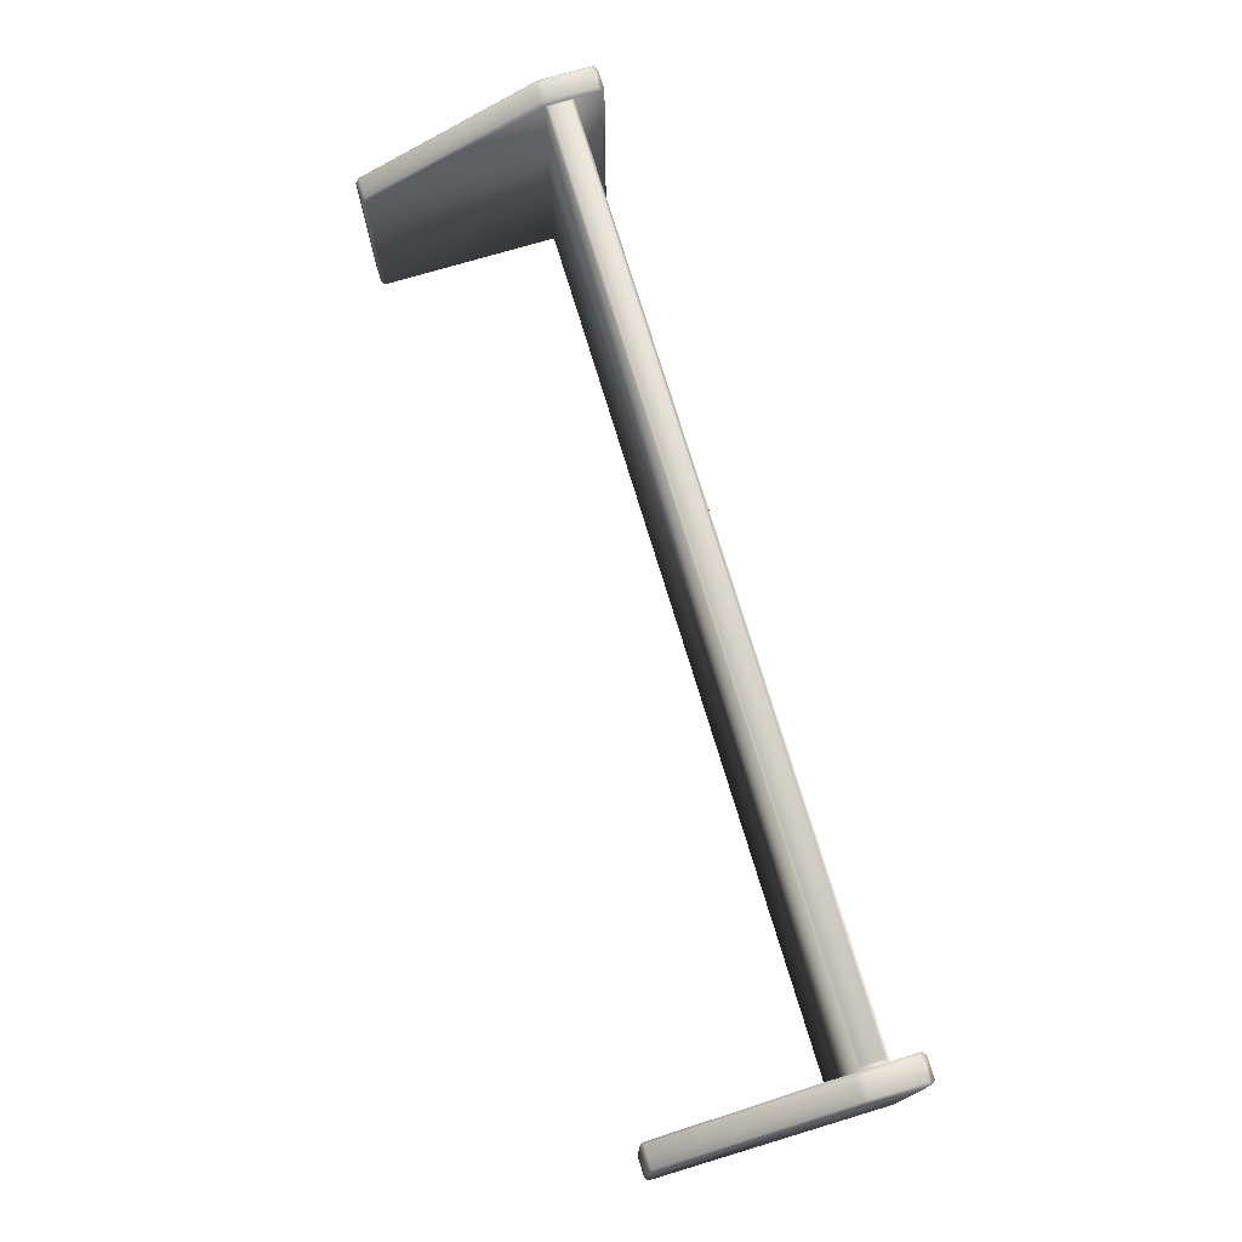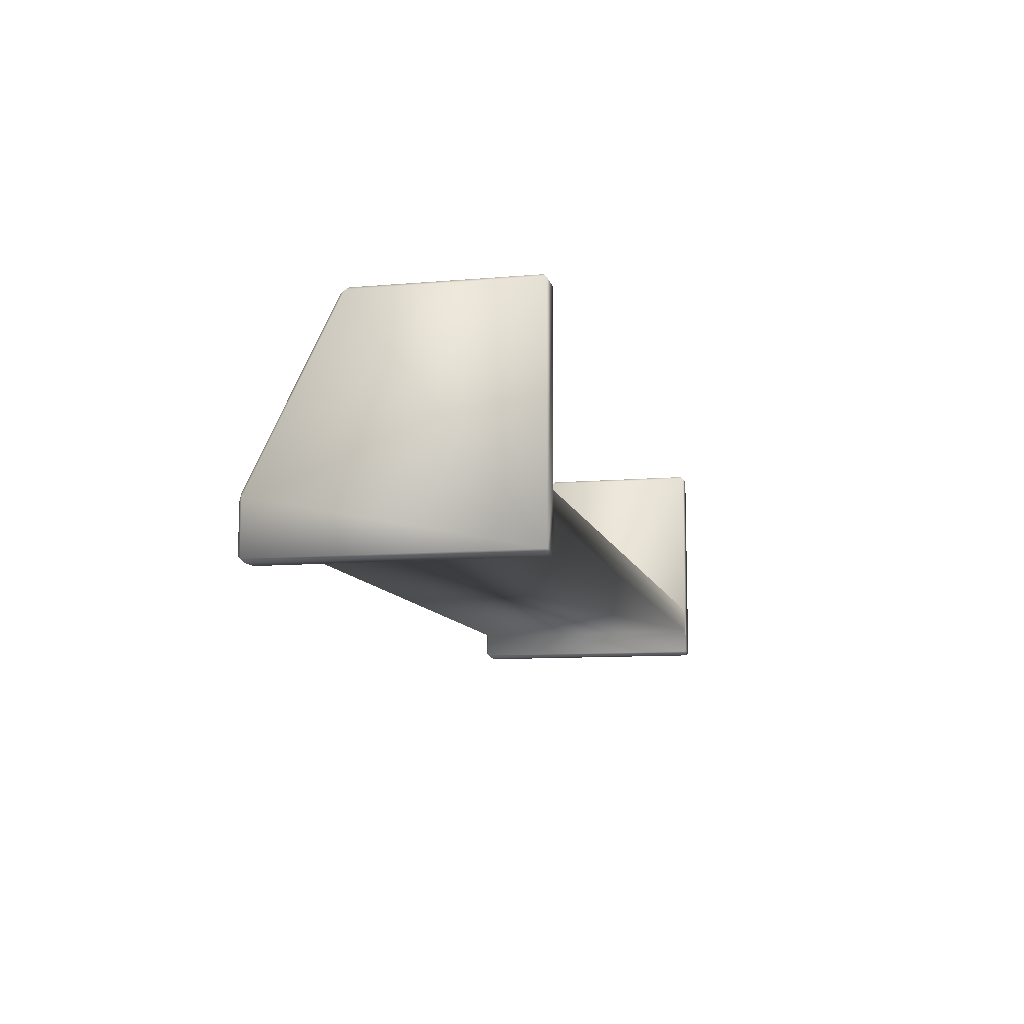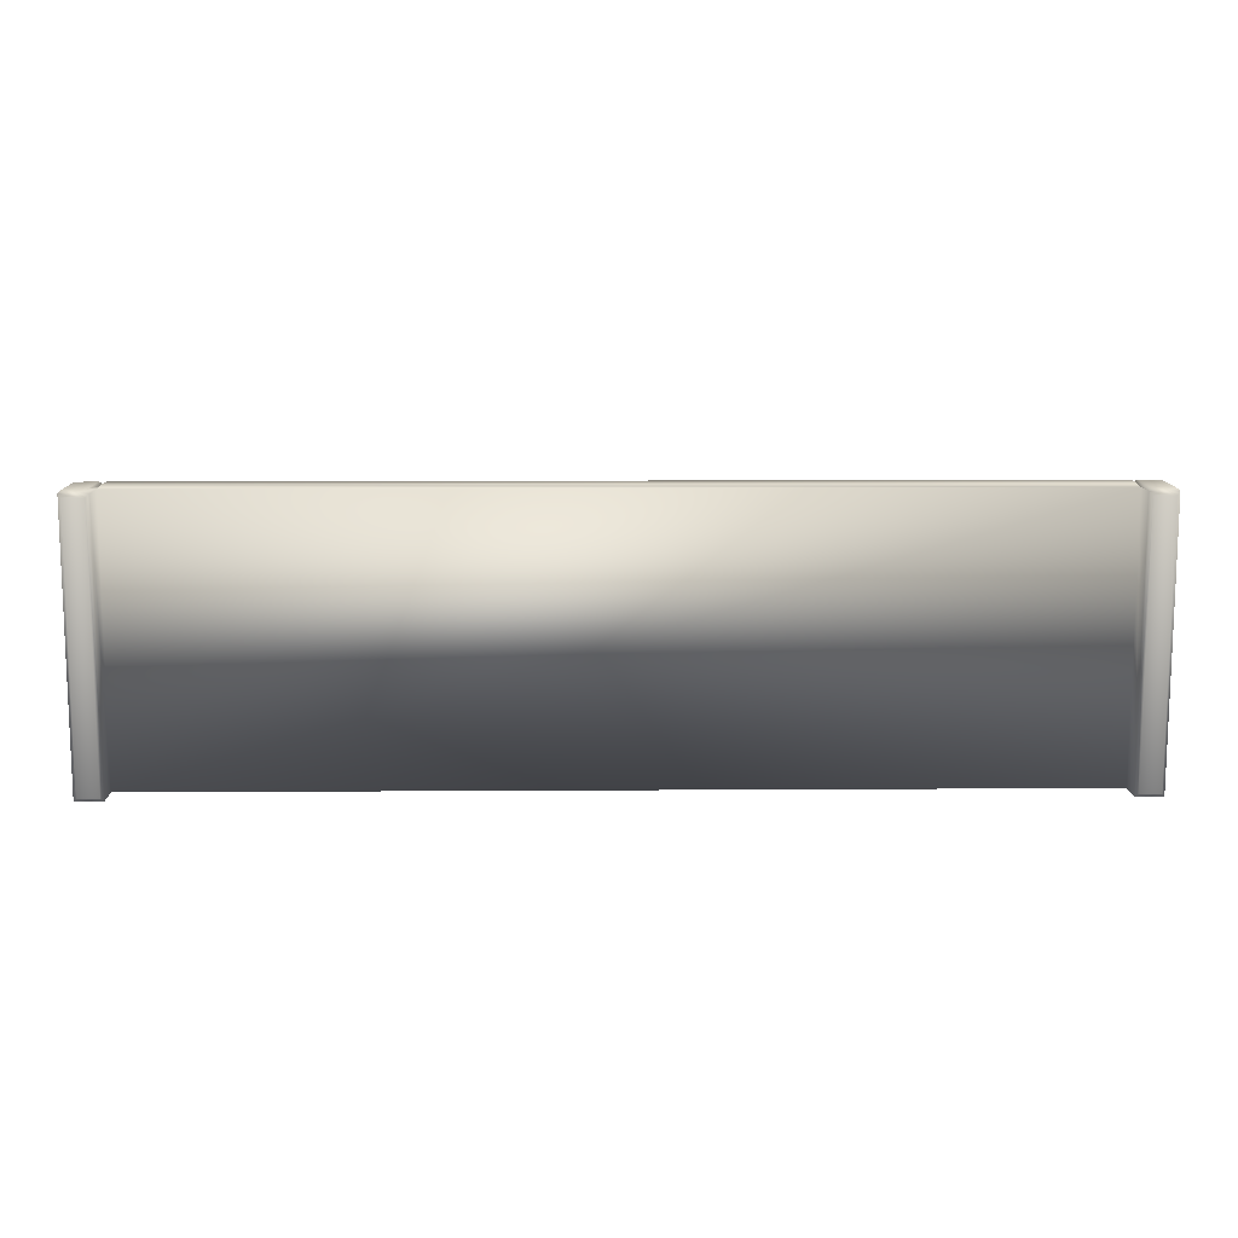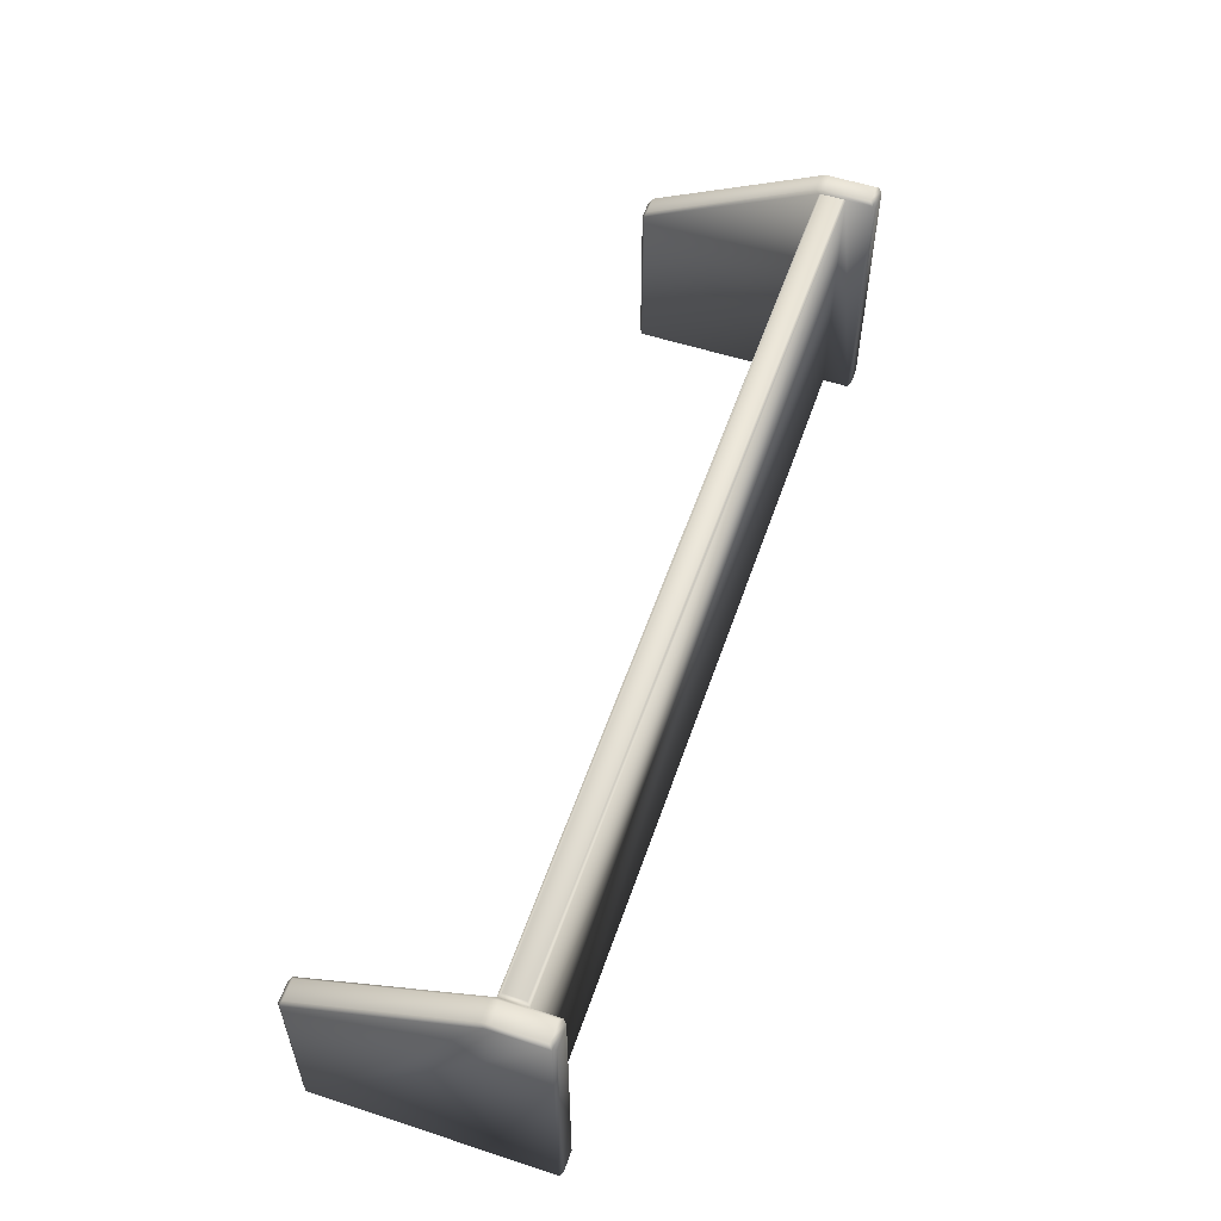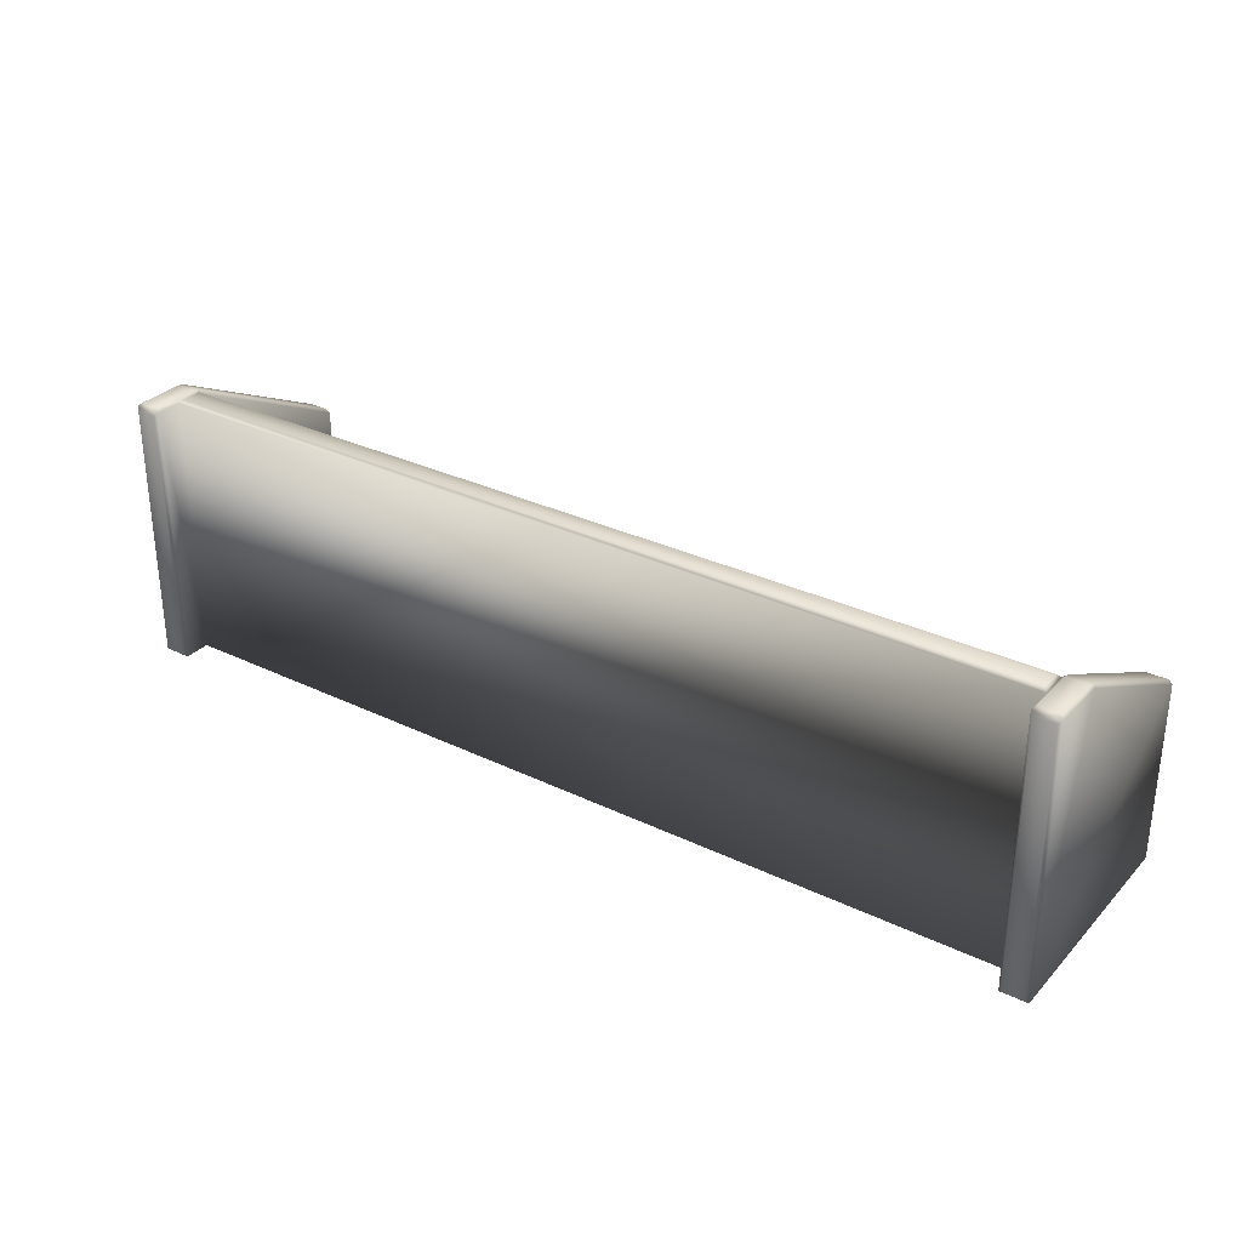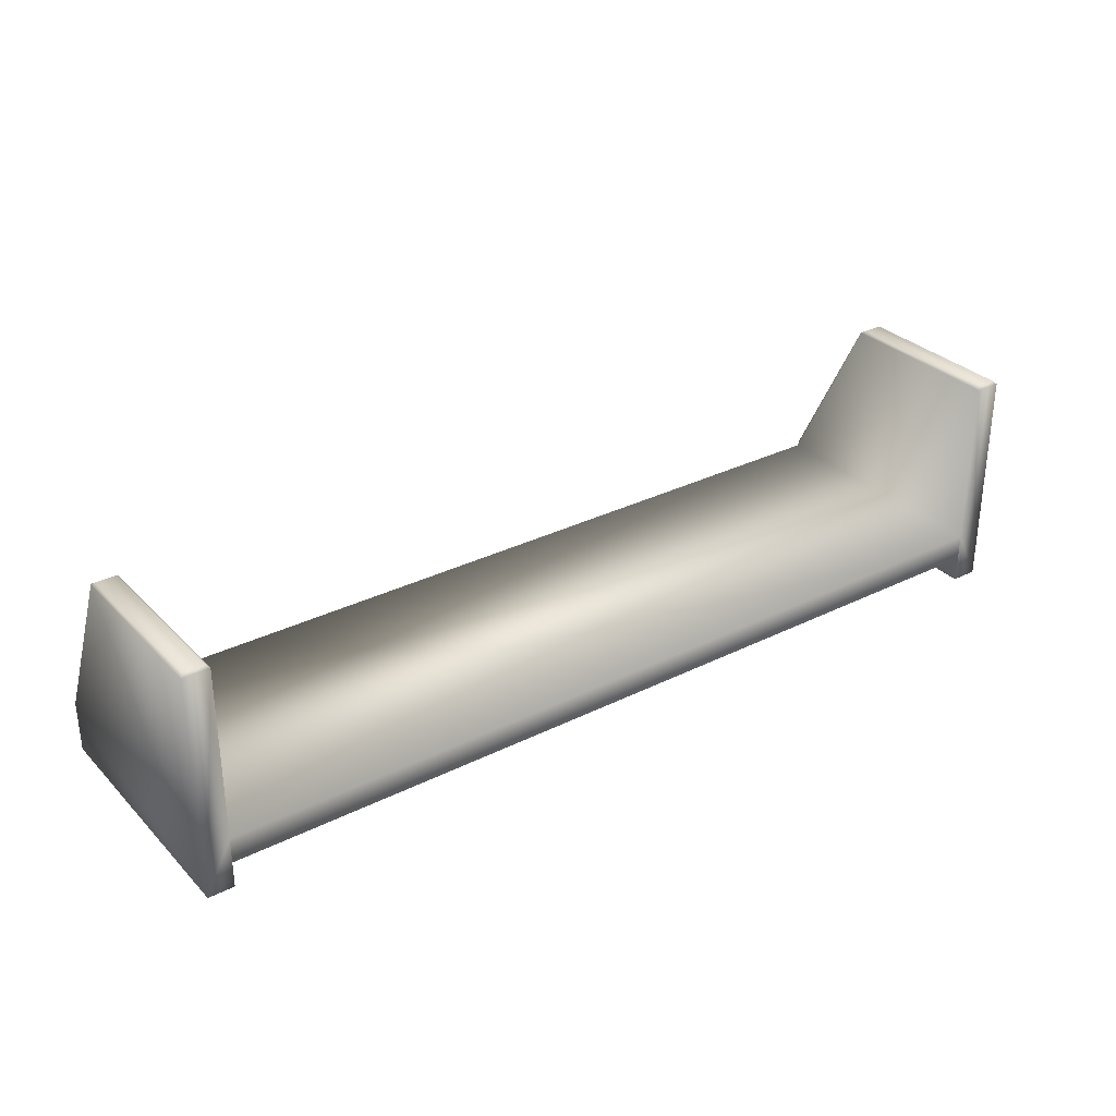
<metadata>
{"format":"obj","ext":"obj","renderer":"f3d","projection":"perspective","resolution":1024,"background":"white","views":[{"elev":74.0,"azim":-106.7,"up":"+Z"},{"elev":-9.9,"azim":102.6,"up":"+Y"},{"elev":11.5,"azim":-0.9,"up":"+Z"},{"elev":55.6,"azim":-71.1,"up":"+Z"},{"elev":30.7,"azim":34.7,"up":"+Z"},{"elev":30.9,"azim":144.5,"up":"+Y"}]}
</metadata>
<code>
v 0.53 -0.13 0.1482
v 0.5265 -0.1335 0.1447
v 0.5 -0.13 0.1482
v 0.5035 -0.1335 0.1447
v 0.5265 -0.1265 0.1518
v 0.5035 -0.1265 0.1518
v -0.53 -0.13 0.1482
v -0.5 -0.13 0.1482
v -0.5265 -0.1335 0.1447
v -0.5035 -0.1335 0.1447
v -0.5035 -0.1265 0.1518
v -0.5265 -0.1265 0.1518
v -0.5035 -0.06525 0.1498
v -0.5 -0.07 0.1482
v -0.5035 -0.07354 0.1518
v -0.5265 -0.07354 0.1518
v -0.5265 -0.06525 0.1498
v -0.53 -0.07 0.1482
v 0.5265 -0.06525 0.1498
v 0.53 -0.07 0.1482
v 0.5265 -0.07354 0.1518
v 0.5035 -0.07354 0.1518
v 0.5035 -0.06525 0.1498
v 0.5 -0.07 0.1482
v 0.5035 0.1335 0.04427
v 0.5035 0.1284 0.05255
v 0.5 0.13 0.04781
v 0.5265 0.1284 0.05255
v 0.5265 0.1335 0.04427
v 0.53 0.13 0.04781
v -0.5035 0.1335 0.04427
v -0.5 0.13 0.04781
v -0.5035 0.1284 0.05255
v -0.5265 0.1284 0.05255
v -0.5265 0.1335 0.04427
v -0.53 0.13 0.04781
v 0.5265 0.1335 -0.1482
v 0.5035 0.1335 -0.1482
v 0.5 0.13 -0.1518
v 0.53 0.13 -0.1518
v -0.5035 0.1335 -0.1482
v -0.5265 0.1335 -0.1482
v -0.53 0.13 -0.1518
v -0.5 0.13 -0.1518
v -0.5035 -0.1335 -0.1482
v -0.53 -0.13 -0.1518
v -0.5265 -0.1335 -0.1482
v -0.5 -0.13 -0.1518
v 0.5265 -0.1335 -0.1482
v 0.5 -0.13 -0.1518
v 0.5035 -0.1335 -0.1482
v 0.53 -0.13 -0.1518
v 0.5 -0.1 0.1482
v -0.5 -0.1 0.1482
v 0.4965 -0.09646 0.1518
v -0.4965 -0.09646 0.1518
v -0.4965 -0.07354 0.1518
v 0.4965 -0.07354 0.1518
v 0.5 -0.07 -0.1518
v -0.5 -0.07 -0.1518
v -0.5 -0.1 -0.1518
v 0.5 -0.1 -0.1518
g Default
f 3 4 2 1
f 1 5 6 3
f 7 9 10 8
f 8 11 12 7
f 15 14 13
f 15 13 17 16
f 18 16 17
f 21 20 19
f 21 19 23 22
f 24 22 23
f 27 26 25
f 26 28 29 25
f 28 30 29
f 33 32 31
f 34 33 31 35
f 36 34 35
f 27 24 23 26
f 30 28 19 20
f 32 33 13 14
f 36 18 17 34
f 39 38 37 40
f 43 42 41 44
f 47 46 48 45
f 51 50 52 49
f 1 20 21 5
f 3 6 22 24 53
f 7 12 16 18
f 11 8 54 14 15
f 55 58 57 56
f 58 24 14 57
f 53 55 56 54
f 5 21 22 6
f 14 24 59 60
f 11 15 16 12
f 61 62 53 54
f 13 33 34 17
f 46 47 9 7
f 47 45 10 9
f 48 8 10 45
f 54 56 57 14
f 44 41 31 32
f 35 31 41 42
f 43 36 35 42
f 50 51 4 3
f 51 49 2 4
f 52 1 2 49
f 19 28 26 23
f 53 24 58 55
f 40 37 29 30
f 25 29 37 38
f 27 25 38 39
f 59 24 27 39
f 44 32 14 60
f 46 43 44 60
f 48 46 60 61
f 61 60 59 62
f 52 59 39 40
f 50 62 59 52
f 52 40 30 20 1
f 50 3 53 62
f 61 54 8 48
f 43 46 7 18 36

</code>
